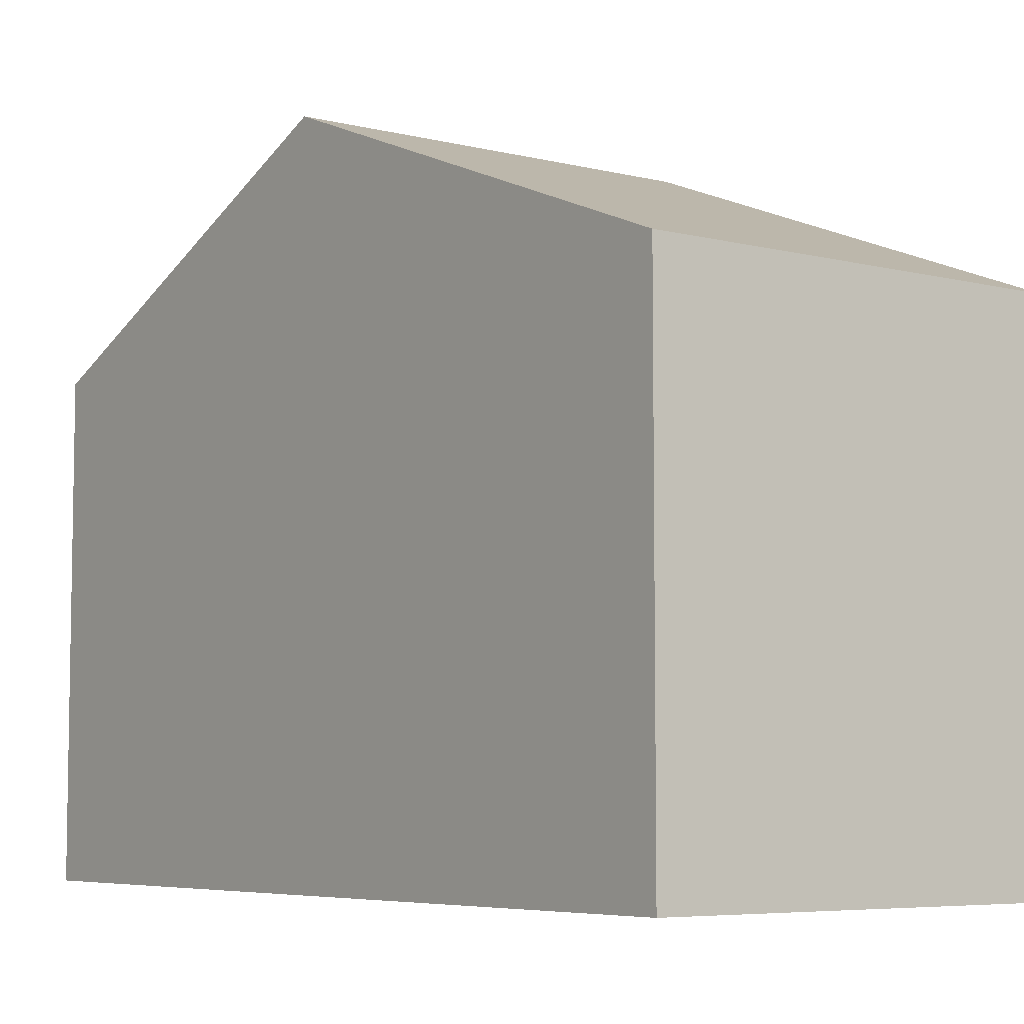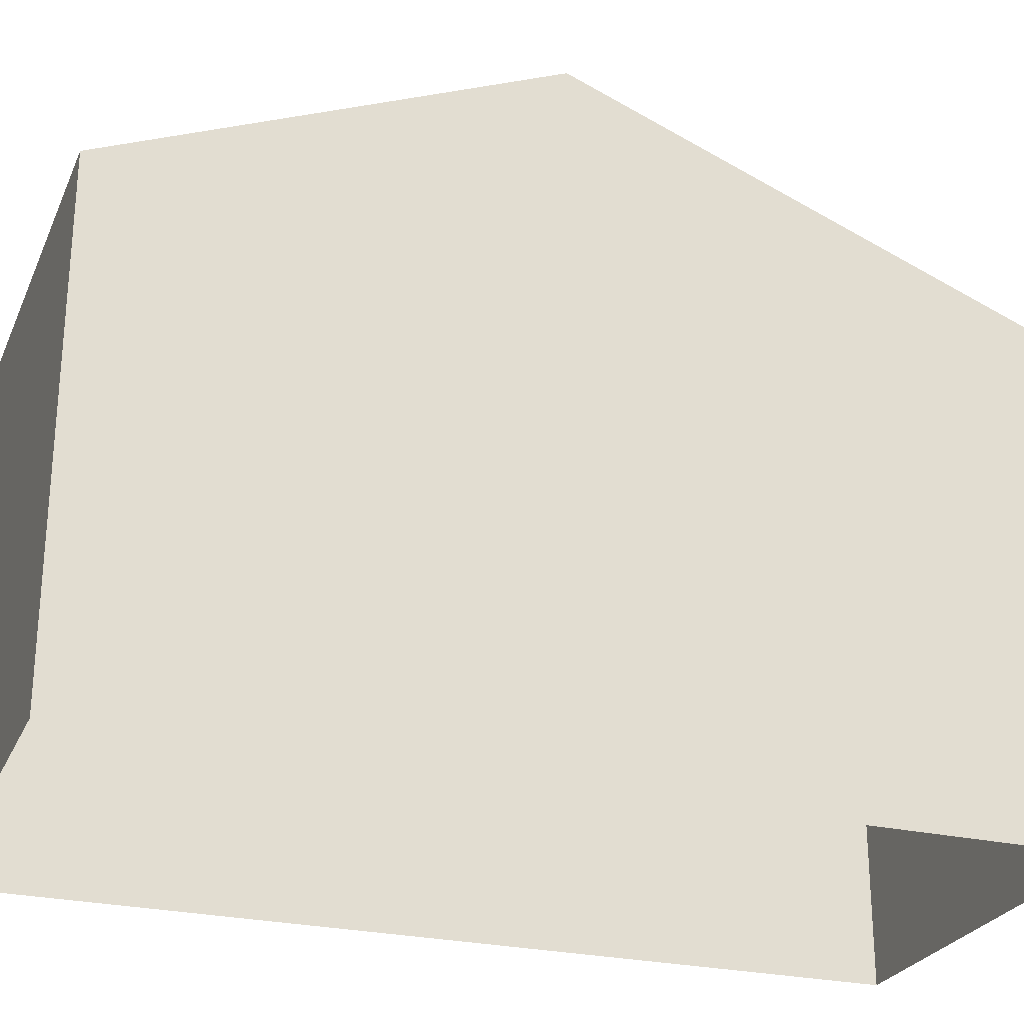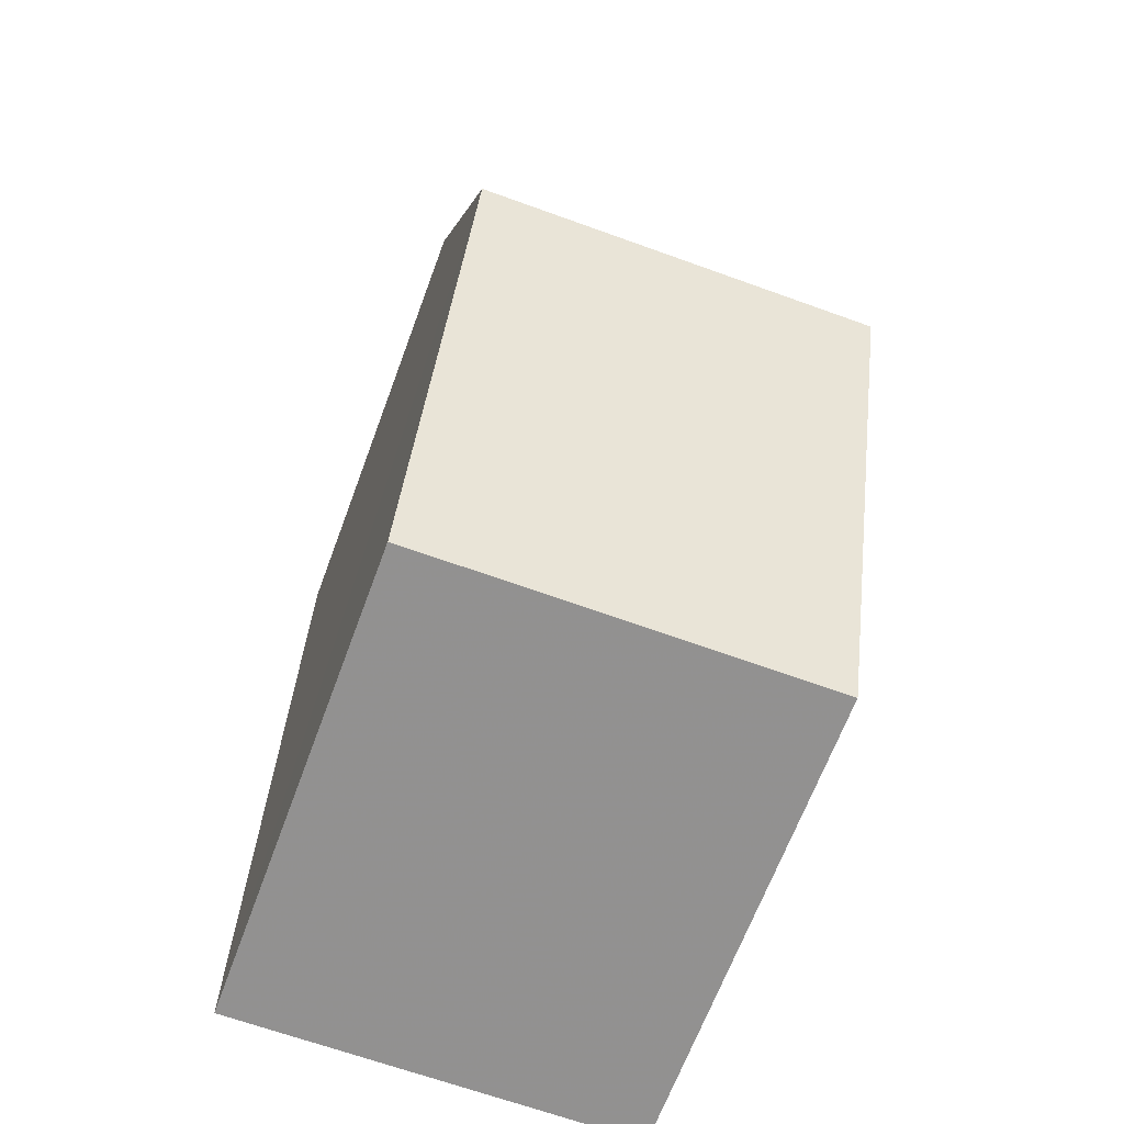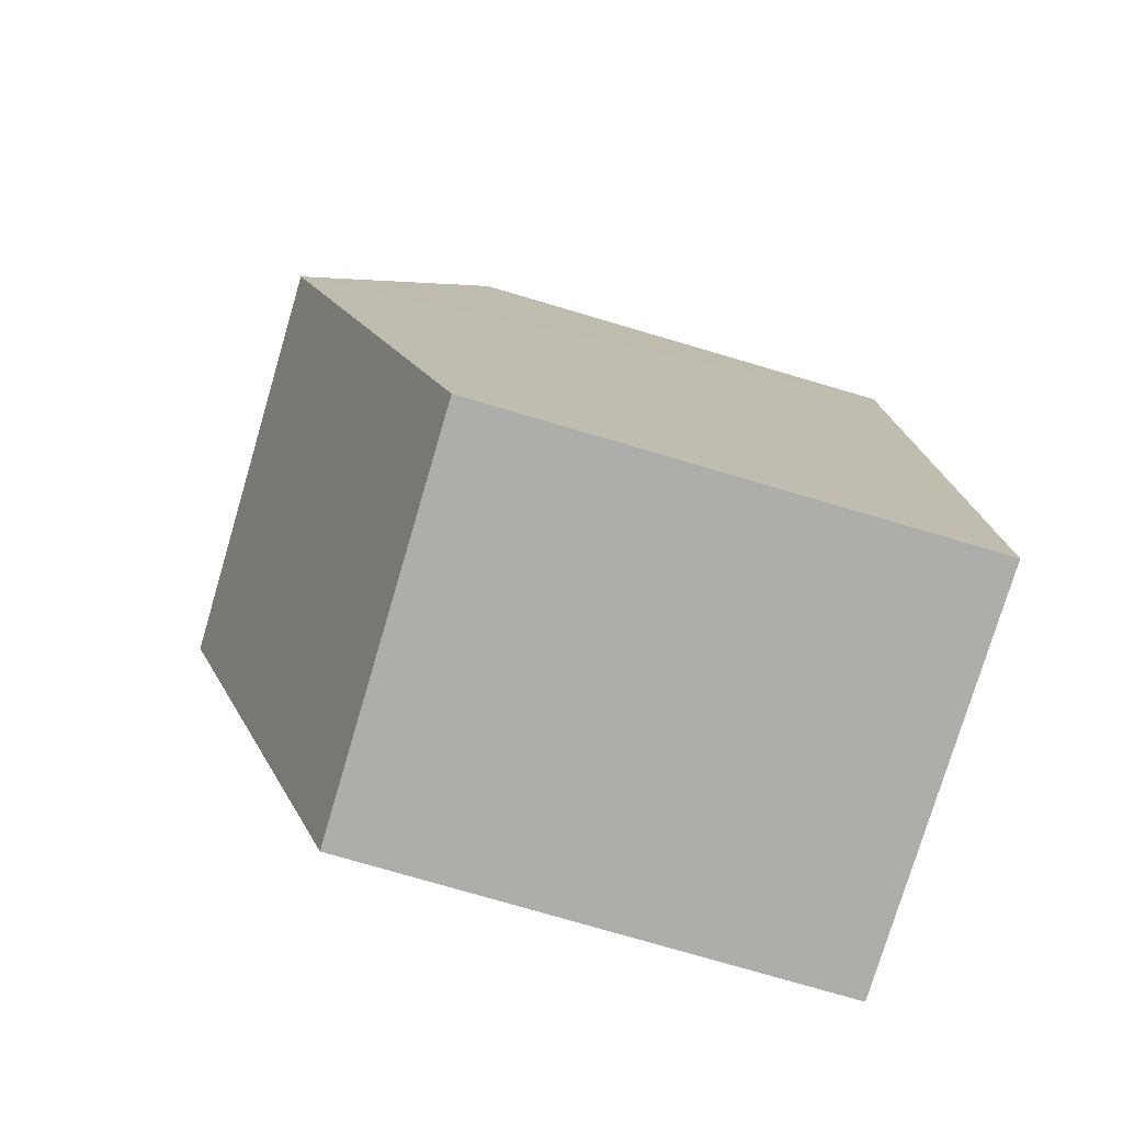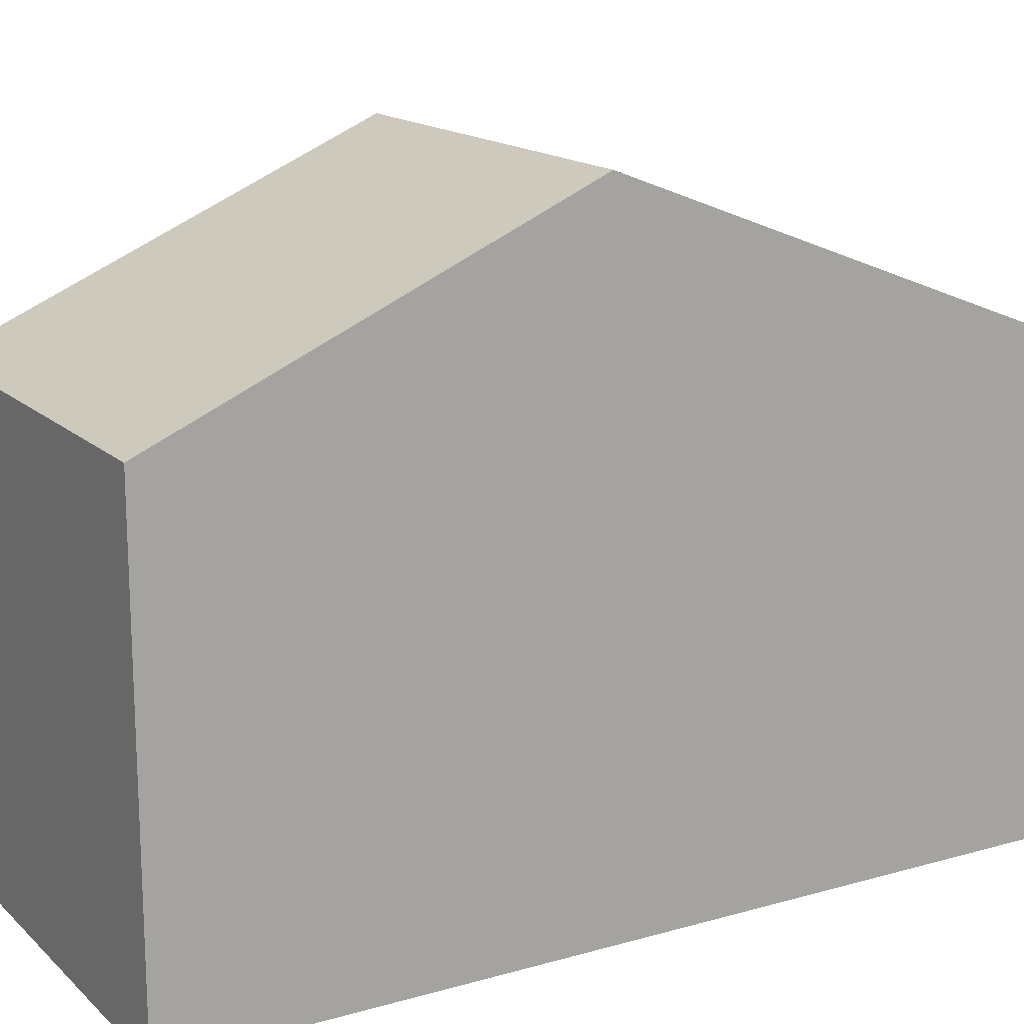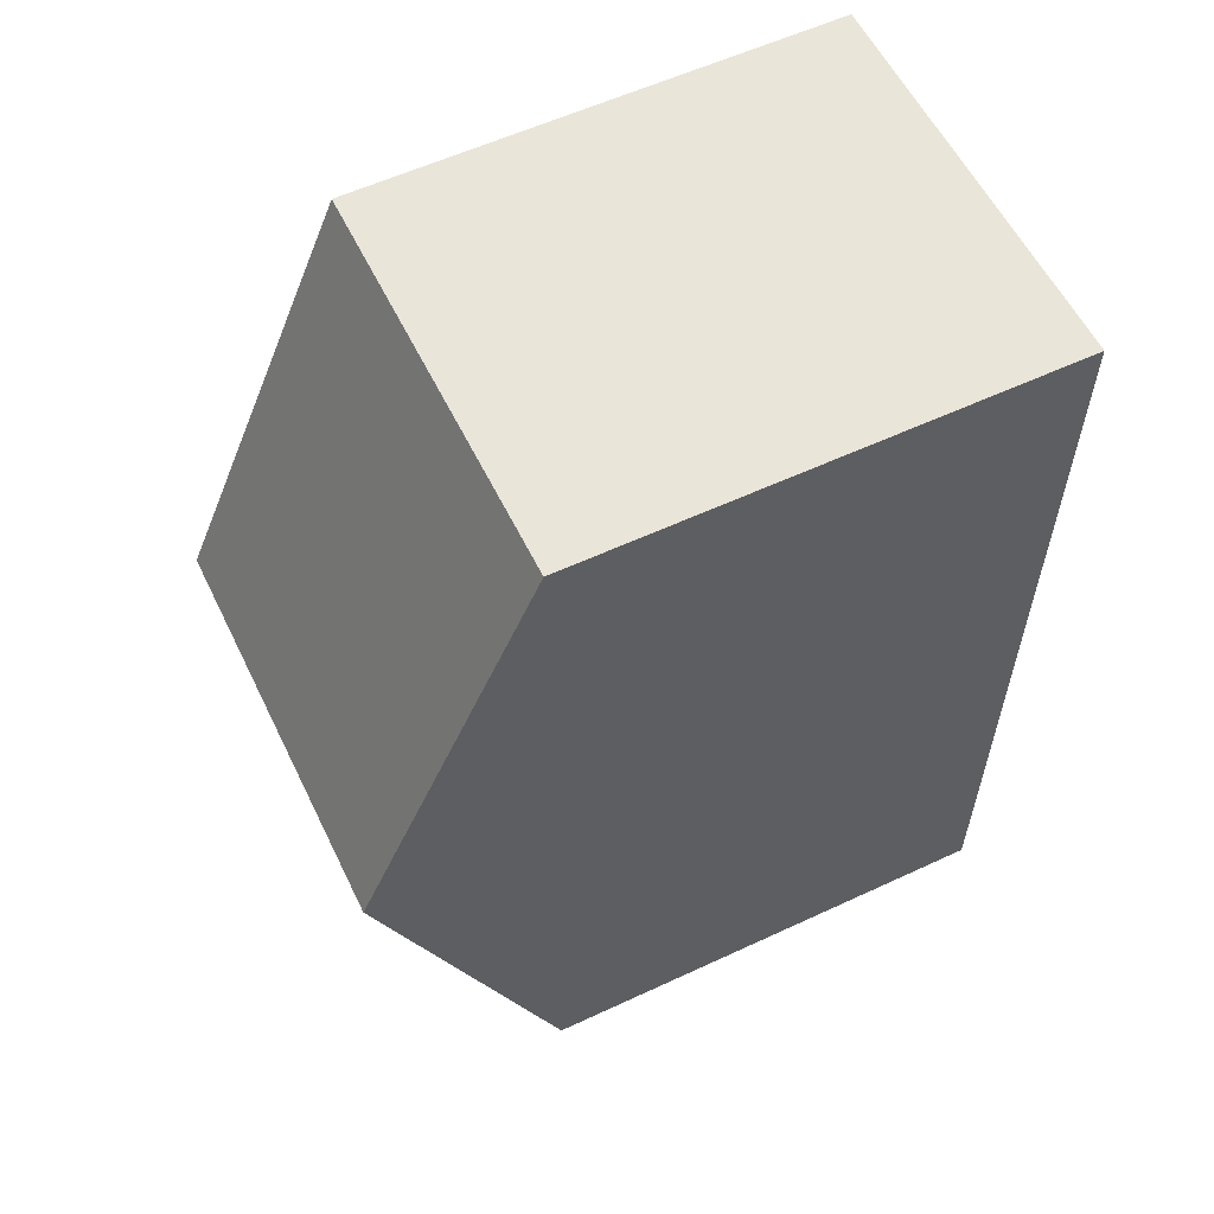
<metadata>
{"format":"obj","ext":"obj","renderer":"f3d","projection":"perspective","resolution":1024,"background":"white","views":[{"elev":-6.1,"azim":-36.9,"up":"+Z"},{"elev":-26.2,"azim":-110.3,"up":"+Z"},{"elev":-66.1,"azim":-20.1,"up":"+Y"},{"elev":-77.6,"azim":73.6,"up":"+Y"},{"elev":16.0,"azim":-120.2,"up":"+Z"},{"elev":58.0,"azim":64.1,"up":"+Y"}]}
</metadata>
<code>
v -3.721e+05 -1.053e+05 25.12
v -3.721e+05 -1.053e+05 25.12
v -3.721e+05 -1.053e+05 25.12
v -3.721e+05 -1.053e+05 25.12
v -3.721e+05 -1.053e+05 34.1
v -3.721e+05 -1.053e+05 31.65
v -3.721e+05 -1.053e+05 34.1
v -3.721e+05 -1.053e+05 31.65
v -3.721e+05 -1.053e+05 31.65
v -3.721e+05 -1.053e+05 31.65
f 1 2 3
f 1 4 2
f 5 6 7
f 5 8 6
f 7 9 5
f 7 10 9
f 10 4 1
f 9 10 1
f 6 3 2
f 6 8 3
f 6 2 7
f 2 4 7
f 4 10 7
f 9 1 5
f 1 3 5
f 3 8 5

</code>
